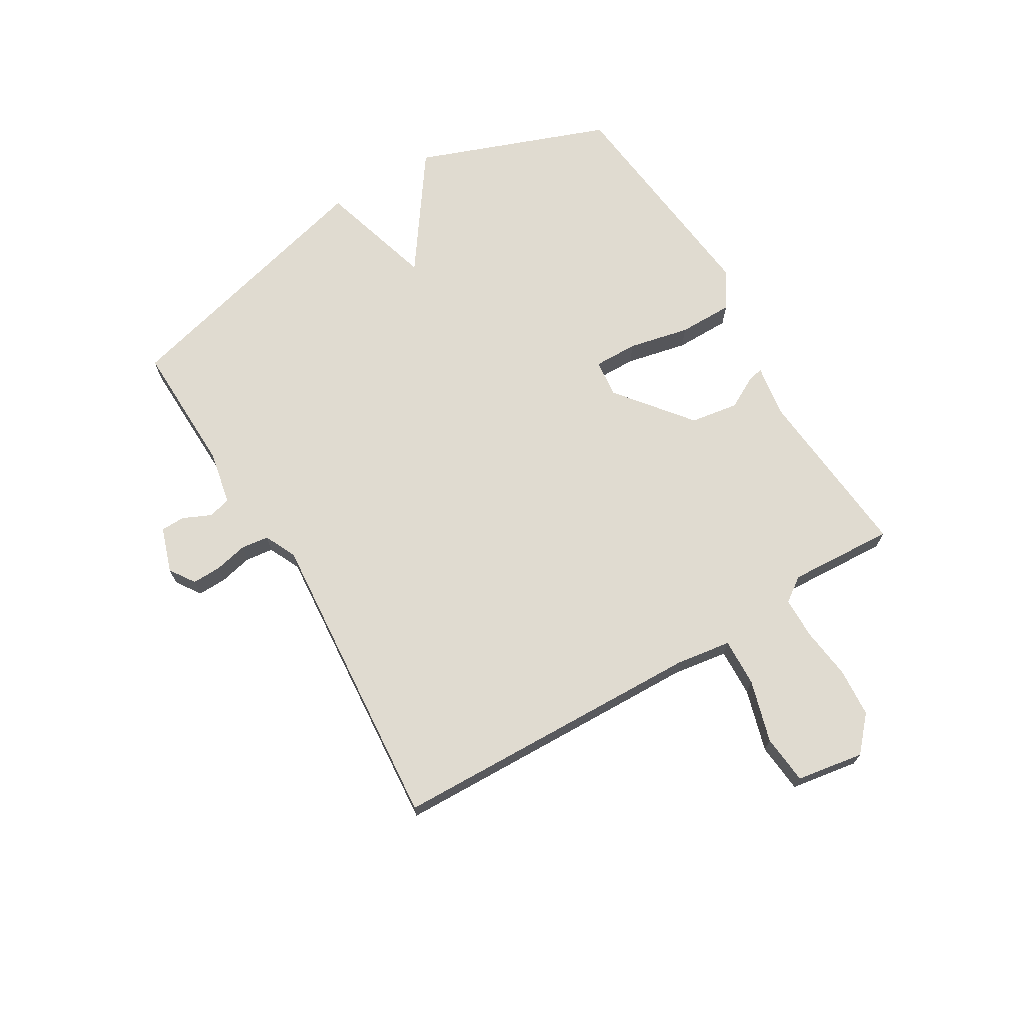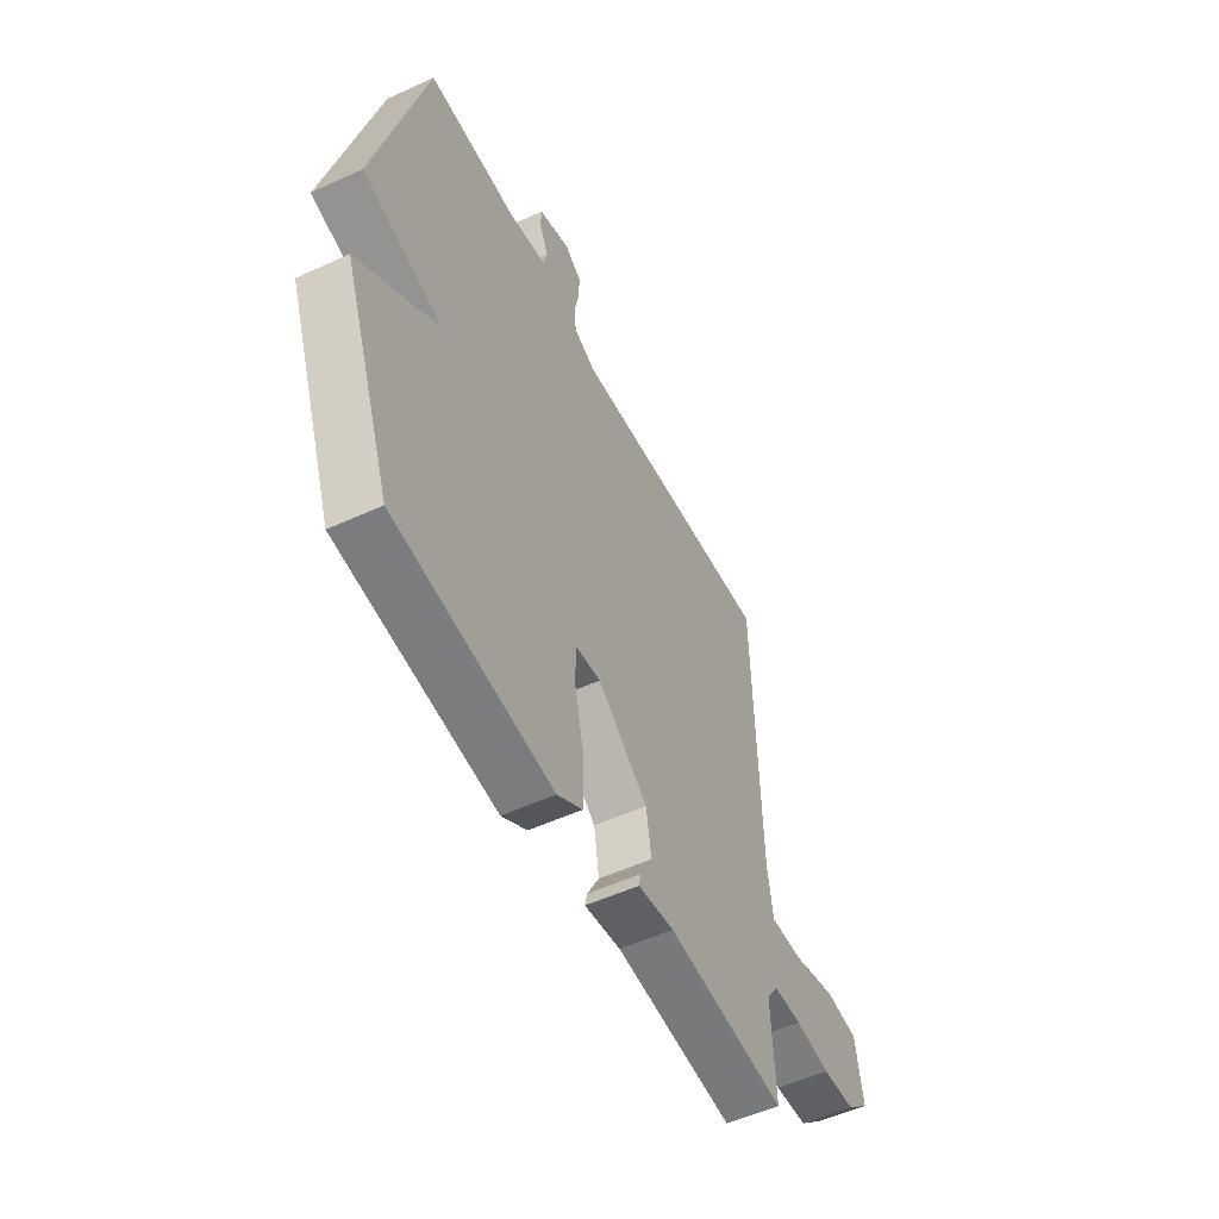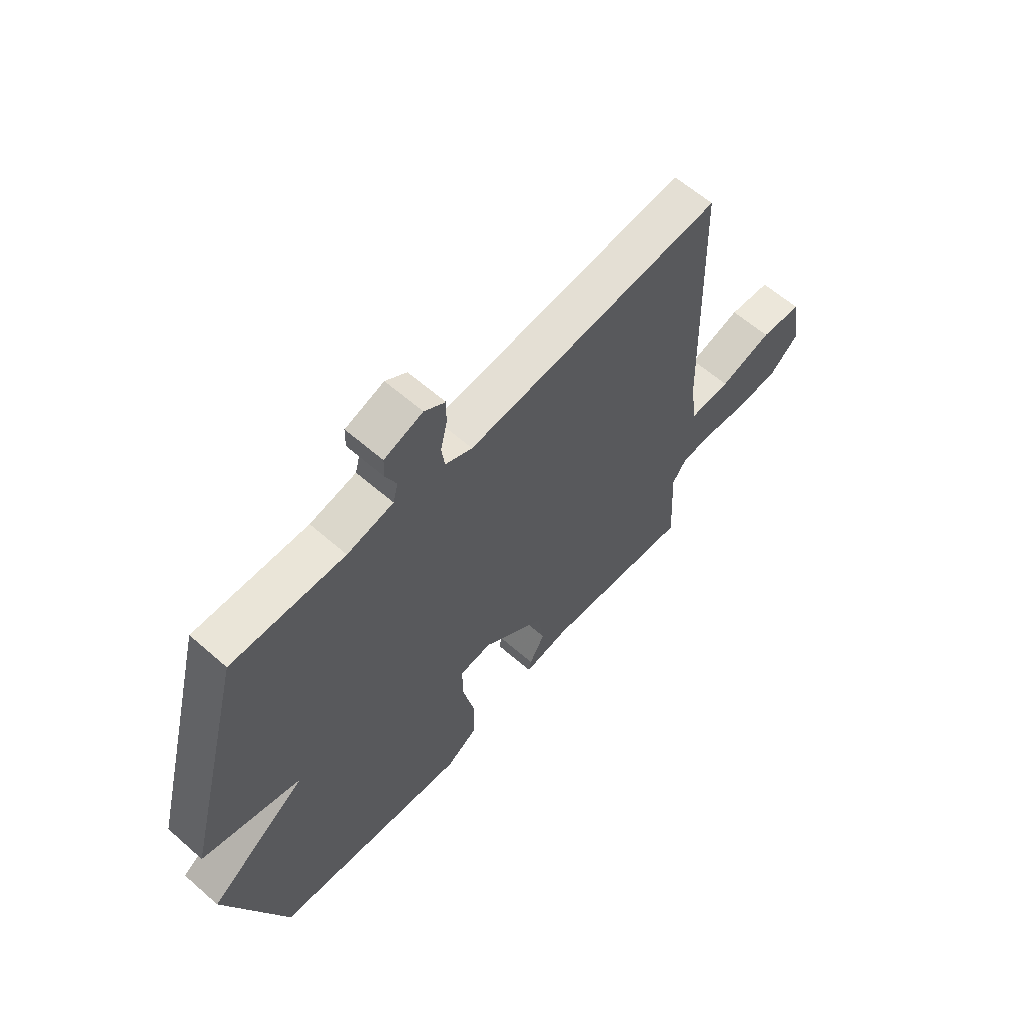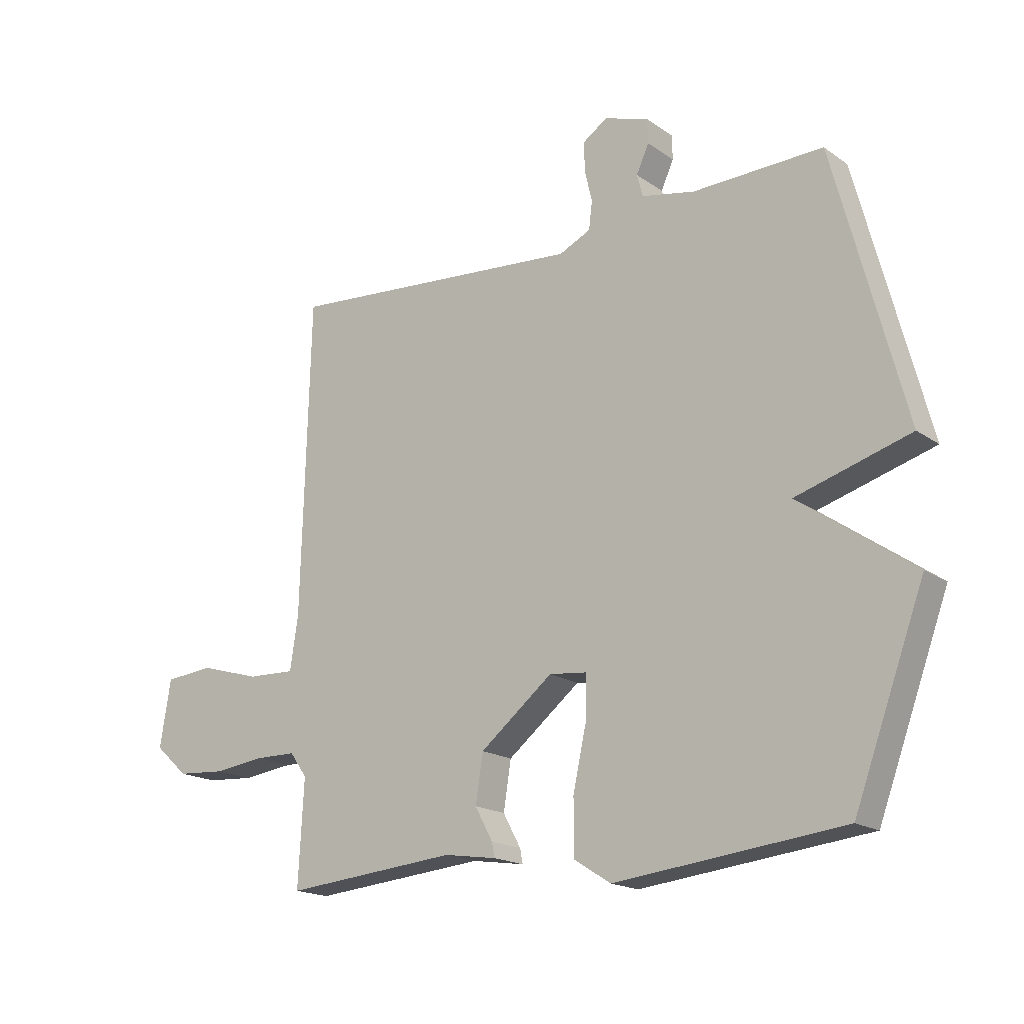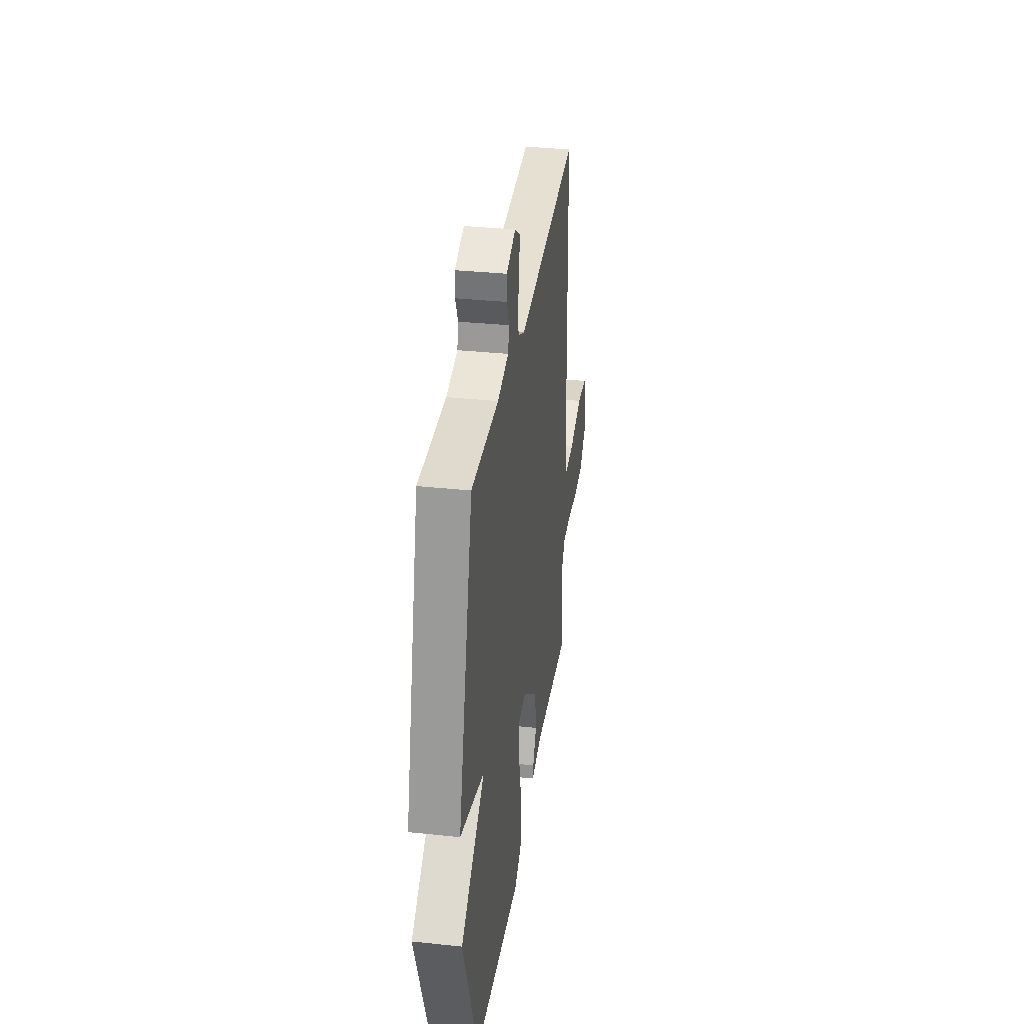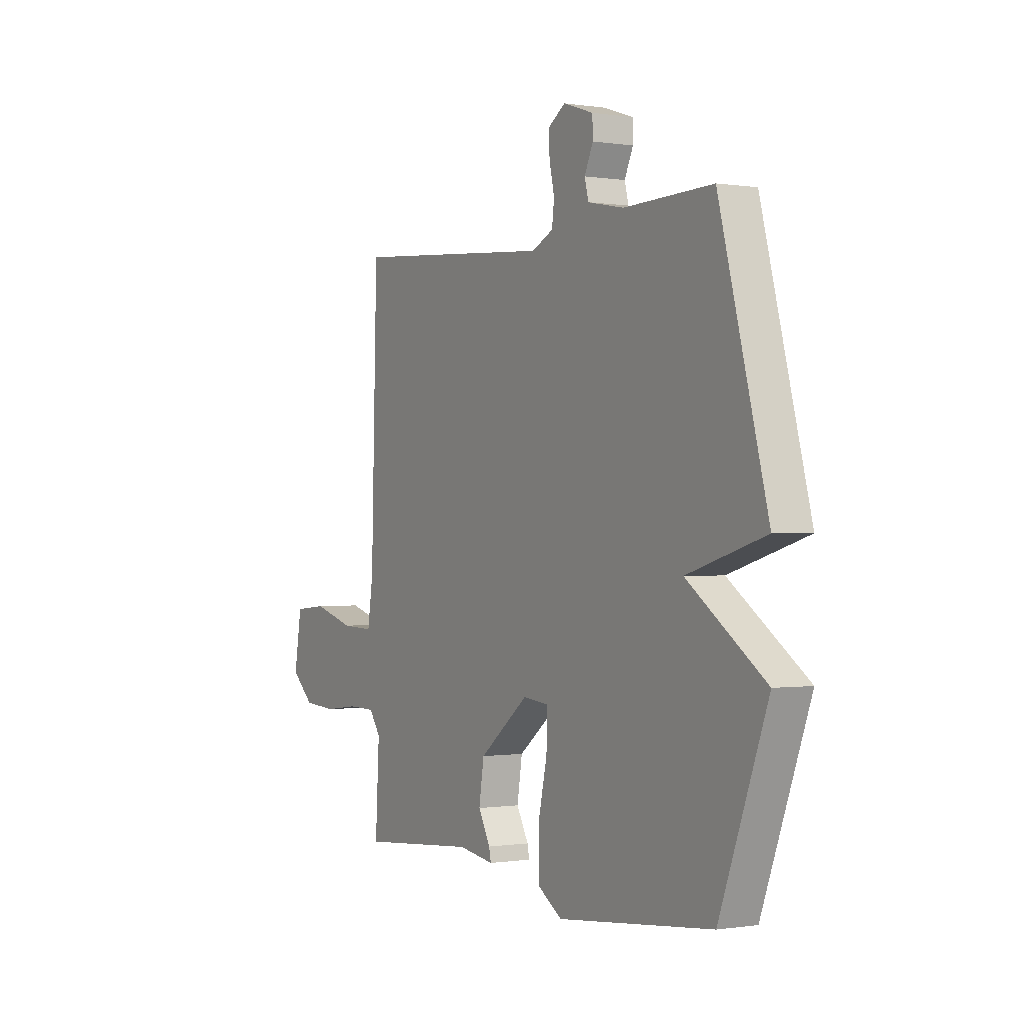
<metadata>
{"format":"obj","ext":"obj","renderer":"f3d","projection":"perspective","resolution":1024,"background":"white","views":[{"elev":69.9,"azim":59.2,"up":"+Y"},{"elev":-53.3,"azim":-63.8,"up":"+Z"},{"elev":61.3,"azim":-48.3,"up":"+Z"},{"elev":-17.8,"azim":-143.0,"up":"+Z"},{"elev":34.1,"azim":-81.8,"up":"+Z"},{"elev":-0.3,"azim":-120.4,"up":"+Z"}]}
</metadata>
<code>
v 0.5 0.07 -0.5
v 0.198 0.07 -0.473
v 0.106 0.07 -0.487
v 0.111 0.07 -0.462
v 0.142 0.07 -0.405
v 0.129 0.07 -0.322
v 0.002 0.07 -0.221
v -0.063 0.07 -0.228
v -0.062 0.07 -0.304
v -0.039 0.07 -0.409
v -0.039 0.07 -0.503
v -0.103 0.07 -0.544
v -0.5 0.07 -0.5
v -0.623 0.07 -0.169
v -0.423 0.07 -0.028
v -0.623 0.07 0.031
v -0.5 0.07 0.5
v -0.273 0.07 0.494
v -0.18 0.07 0.513
v -0.17 0.07 0.552
v -0.192 0.07 0.6
v -0.191 0.07 0.642
v -0.113 0.07 0.668
v -0.07 0.07 0.639
v -0.071 0.07 0.589
v -0.084 0.07 0.532
v -0.078 0.07 0.484
v -0.023 0.07 0.458
v 0.5 0.07 0.5
v 0.515 0.07 -0.044
v 0.529 0.07 -0.138
v 0.612 0.07 -0.135
v 0.719 0.07 -0.104
v 0.804 0.07 -0.112
v 0.823 0.07 -0.228
v 0.765 0.07 -0.28
v 0.681 0.07 -0.286
v 0.592 0.07 -0.275
v 0.52 0.07 -0.276
v 0.49 0.07 -0.318
v 0.5 0 -0.5
v 0.198 0 -0.473
v 0.106 0 -0.487
v 0.111 0 -0.462
v 0.142 0 -0.405
v 0.129 0 -0.322
v 0.002 0 -0.221
v -0.063 0 -0.228
v -0.062 0 -0.304
v -0.039 0 -0.409
v -0.039 0 -0.503
v -0.103 0 -0.544
v -0.5 0 -0.5
v -0.623 0 -0.169
v -0.423 0 -0.028
v -0.623 0 0.031
v -0.5 0 0.5
v -0.273 0 0.494
v -0.18 0 0.513
v -0.17 0 0.552
v -0.192 0 0.6
v -0.191 0 0.642
v -0.113 0 0.668
v -0.07 0 0.639
v -0.071 0 0.589
v -0.084 0 0.532
v -0.078 0 0.484
v -0.023 0 0.458
v 0.5 0 0.5
v 0.515 0 -0.044
v 0.529 0 -0.138
v 0.612 0 -0.135
v 0.719 0 -0.104
v 0.804 0 -0.112
v 0.823 0 -0.228
v 0.765 0 -0.28
v 0.681 0 -0.286
v 0.592 0 -0.275
v 0.52 0 -0.276
v 0.49 0 -0.318
f 36 37 38
f 35 36 38
f 34 35 38
f 33 34 38
f 32 33 38
f 31 32 38 39
f 30 31 39 40
f 28 29 30 40
f 24 25 26
f 23 24 26
f 22 23 26
f 21 22 26
f 20 21 26
f 19 20 26 27
f 28 40 1
f 27 28 1
f 19 27 1
f 18 19 1
f 13 14 15
f 12 13 15
f 11 12 15
f 10 11 15
f 9 10 15
f 8 9 15
f 7 8 15
f 2 3 4 5
f 2 5 6
f 1 2 6
f 18 1 6 7
f 15 16 17 18
f 7 15 18
f 78 77 76
f 78 76 75
f 78 75 74
f 78 74 73
f 78 73 72
f 79 78 72 71
f 80 79 71 70
f 80 70 69 68
f 66 65 64
f 66 64 63
f 66 63 62
f 66 62 61
f 66 61 60
f 67 66 60 59
f 41 80 68
f 41 68 67
f 41 67 59
f 41 59 58
f 55 54 53
f 55 53 52
f 55 52 51
f 55 51 50
f 55 50 49
f 55 49 48
f 55 48 47
f 45 44 43 42
f 46 45 42
f 46 42 41
f 47 46 41 58
f 58 57 56 55
f 58 55 47
f 1 41 42 2
f 2 42 43 3
f 3 43 44 4
f 4 44 45 5
f 5 45 46 6
f 6 46 47 7
f 7 47 48 8
f 8 48 49 9
f 9 49 50 10
f 10 50 51 11
f 11 51 52 12
f 12 52 53 13
f 13 53 54 14
f 14 54 55 15
f 15 55 56 16
f 16 56 57 17
f 17 57 58 18
f 18 58 59 19
f 19 59 60 20
f 20 60 61 21
f 21 61 62 22
f 22 62 63 23
f 23 63 64 24
f 24 64 65 25
f 25 65 66 26
f 26 66 67 27
f 27 67 68 28
f 28 68 69 29
f 29 69 70 30
f 30 70 71 31
f 31 71 72 32
f 32 72 73 33
f 33 73 74 34
f 34 74 75 35
f 35 75 76 36
f 36 76 77 37
f 37 77 78 38
f 38 78 79 39
f 39 79 80 40
f 40 80 41 1

</code>
